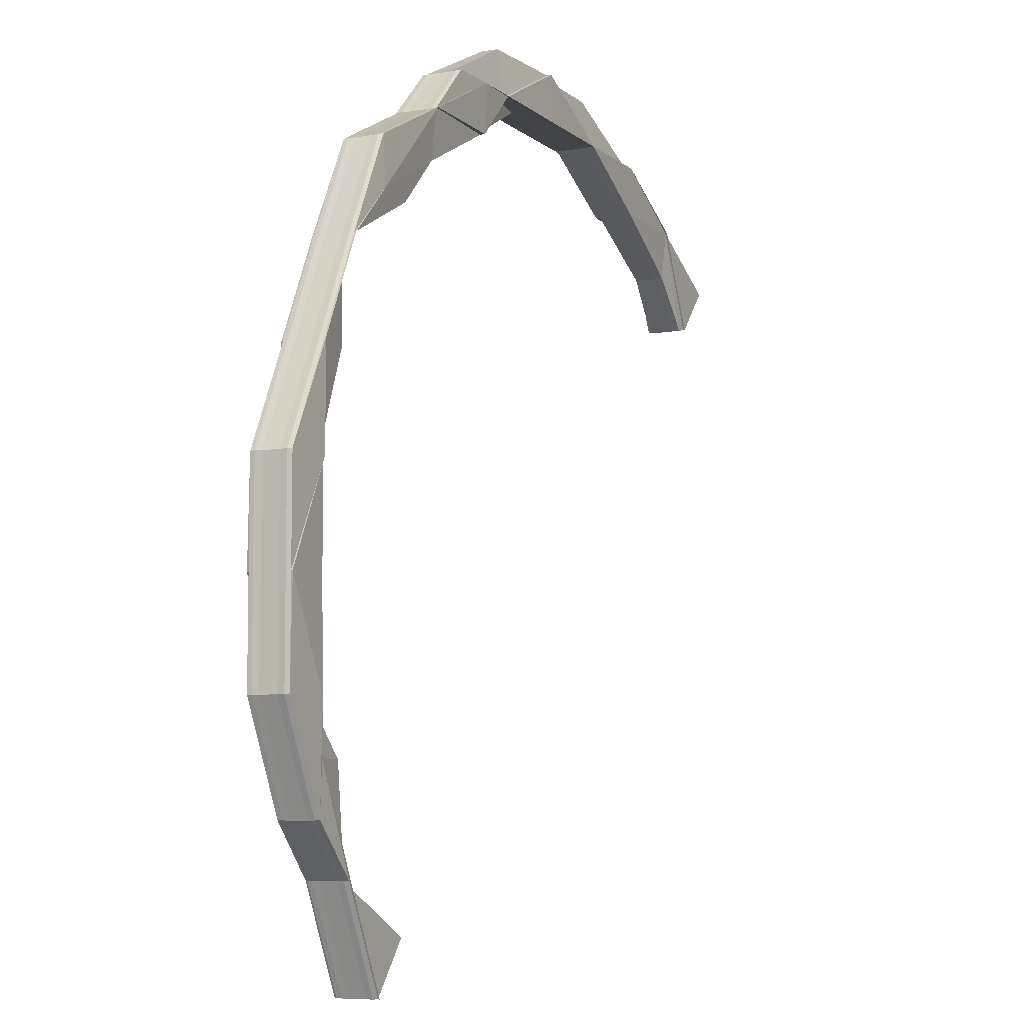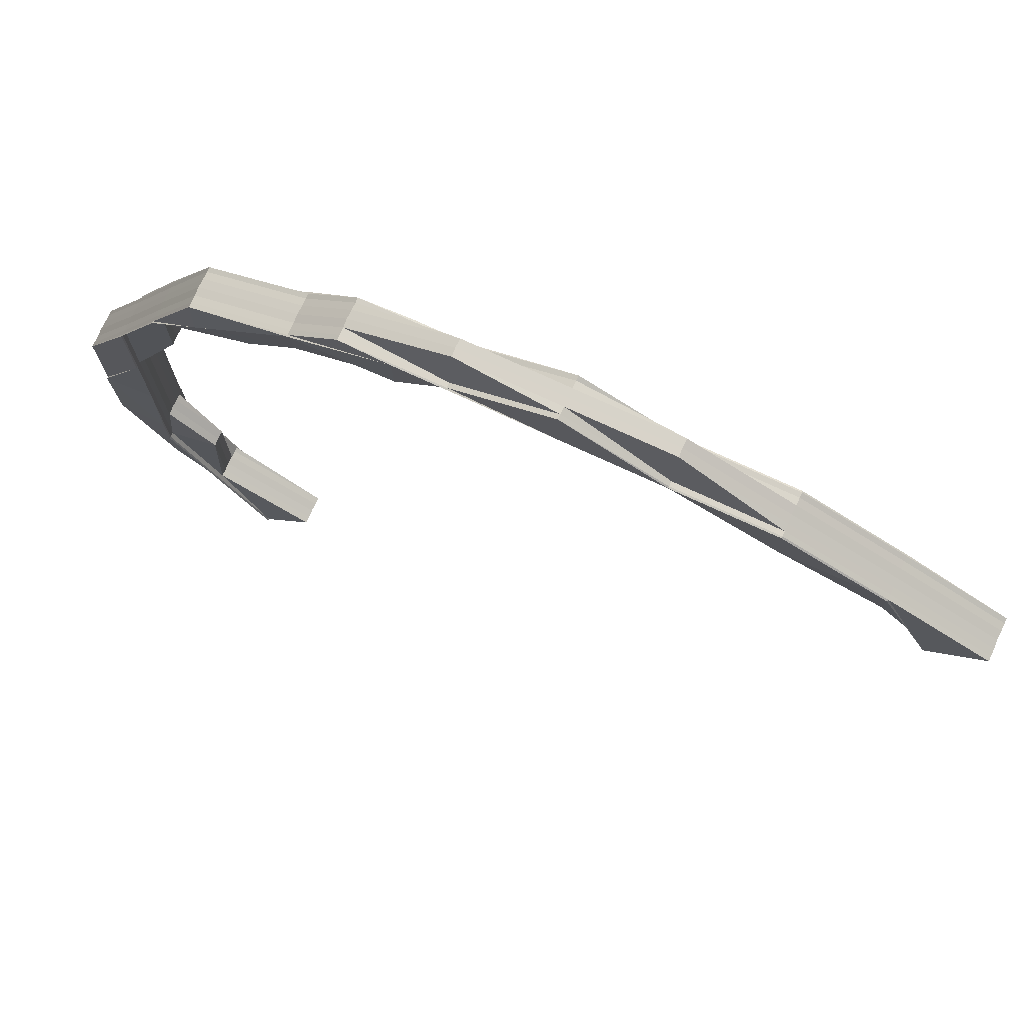
<metadata>
{"format":"obj","ext":"obj","renderer":"f3d","projection":"perspective","resolution":1024,"background":"white","views":[{"elev":-7.2,"azim":-64.1,"up":"+Y"},{"elev":75.6,"azim":24.7,"up":"+Y"}]}
</metadata>
<code>
o 4526
v 2162 1868 7.965
v 2162 1868 7.965
v 2162 1868 7.967
v 2162 1868 7.967
v 2162 1868 7.968
v 2162 1868 7.968
v 2162 1868 7.969
v 2162 1868 7.967
v 2162 1868 7.968
v 2162 1868 7.969
v 2162 1868 7.969
v 2162 1868 7.969
v 2162 1868 7.968
v 2162 1868 7.969
v 2162 1868 7.969
v 2162 1868 7.969
v 2162 1868 7.967
v 2162 1868 7.968
v 2162 1868 7.969
v 2162 1868 7.969
v 2162 1868 7.969
v 2162 1868 7.968
v 2162 1868 7.969
v 2162 1868 7.969
v 2162 1868 7.969
v 2162 1868 7.968
v 2162 1868 7.969
v 2162 1868 7.969
v 2162 1868 7.969
v 2162 1868 7.969
v 2162 1868 7.969
v 2162 1868 7.969
v 2162 1868 7.968
v 2162 1868 7.968
v 2162 1868 7.968
v 2162 1868 7.969
v 2162 1868 7.969
v 2162 1868 7.969
v 2162 1868 7.969
v 2162 1868 7.968
v 2162 1868 7.969
v 2162 1868 7.969
v 2162 1868 7.968
v 2162 1868 7.969
v 2162 1868 7.968
v 2162 1868 7.968
v 2162 1868 7.968
v 2162 1868 7.967
v 2162 1868 7.969
v 2162 1868 7.969
v 2162 1868 7.969
v 2162 1868 7.969
v 2162 1868 7.969
v 2162 1868 7.969
v 2162 1868 7.969
v 2162 1868 7.968
v 2162 1868 7.969
v 2162 1868 7.969
v 2162 1868 7.969
v 2162 1868 7.969
v 2162 1868 7.968
v 2162 1868 7.967
v 2162 1868 7.967
v 2162 1868 7.968
v 2162 1868 7.967
v 2162 1868 7.967
v 2162 1868 7.968
v 2162 1868 7.969
v 2162 1868 7.967
v 2162 1868 7.969
v 2162 1868 7.968
v 2162 1868 7.969
v 2162 1868 7.969
v 2162 1868 7.965
v 2162 1868 7.969
v 2162 1868 7.969
v 2162 1868 7.969
v 2162 1868 7.969
v 2162 1868 7.968
v 2162 1868 7.968
v 2162 1868 7.969
v 2162 1868 7.969
v 2162 1868 7.968
v 2162 1868 7.969
v 2162 1868 7.969
v 2162 1868 7.969
v 2162 1868 7.968
v 2162 1868 7.969
v 2162 1868 7.969
v 2162 1868 7.968
v 2162 1868 7.969
v 2162 1868 7.969
v 2162 1868 7.969
v 2162 1868 7.969
v 2162 1868 7.968
v 2162 1868 7.969
v 2162 1868 7.969
v 2162 1868 7.969
v 2162 1868 7.969
v 2162 1868 7.968
v 2162 1868 7.969
v 2162 1868 7.969
v 2162 1868 7.968
v 2162 1868 7.968
v 2162 1868 7.968
v 2162 1868 7.967
v 2162 1868 7.968
v 2162 1868 7.967
v 2162 1868 7.968
v 2162 1868 7.968
v 2162 1868 7.969
v 2162 1868 7.969
v 2162 1868 7.969
v 2162 1868 7.969
v 2162 1868 7.969
v 2162 1868 7.969
v 2162 1868 7.969
v 2162 1868 7.969
v 2162 1868 7.969
v 2162 1868 7.968
v 2162 1868 7.968
v 2162 1868 7.968
v 2162 1868 7.969
v 2162 1868 7.969
v 2162 1868 7.969
v 2162 1868 7.969
v 2162 1868 7.969
v 2162 1868 7.969
v 2162 1868 7.969
v 2162 1868 7.969
v 2162 1868 7.969
v 2162 1868 7.969
v 2162 1868 7.969
v 2162 1868 7.968
v 2162 1868 7.969
v 2162 1868 7.967
v 2162 1868 7.967
v 2162 1868 7.968
v 2162 1868 7.967
v 2162 1868 7.967
v 2162 1868 7.965
v 2162 1868 7.965
v 2162 1868 7.965
v 2162 1868 7.965
v 2162 1868 7.967
v 2162 1868 7.967
v 2162 1868 7.967
v 2162 1868 7.963
v 2162 1868 7.963
v 2162 1868 7.963
v 2162 1868 7.965
v 2162 1868 7.963
v 2162 1868 7.965
v 2162 1868 7.963
v 2162 1868 7.962
v 2162 1868 7.963
v 2162 1868 7.962
v 2162 1868 7.963
v 2162 1868 7.963
v 2162 1868 7.967
v 2162 1868 7.962
v 2162 1868 7.962
v 2162 1868 7.961
v 2162 1868 7.961
v 2162 1868 7.961
v 2162 1868 7.961
v 2162 1868 7.961
v 2162 1868 7.961
v 2162 1868 7.961
v 2162 1868 7.967
v 2162 1868 7.968
v 2162 1868 7.967
v 2162 1868 7.961
v 2162 1868 7.961
v 2162 1868 7.961
v 2162 1868 7.961
v 2162 1868 7.961
v 2162 1868 7.961
v 2162 1868 7.961
v 2162 1868 7.961
v 2162 1868 7.961
v 2162 1868 7.961
v 2162 1868 7.961
v 2162 1868 7.961
v 2162 1868 7.962
v 2162 1868 7.961
v 2162 1868 7.961
v 2162 1868 7.962
v 2162 1868 7.961
v 2162 1868 7.962
v 2162 1868 7.961
v 2162 1868 7.962
v 2162 1868 7.962
v 2162 1868 7.963
v 2162 1868 7.963
v 2162 1868 7.961
v 2162 1868 7.961
v 2162 1868 7.961
v 2162 1868 7.961
v 2162 1868 7.961
v 2162 1868 7.961
v 2162 1868 7.962
v 2162 1868 7.961
v 2162 1868 7.962
v 2162 1868 7.962
v 2162 1868 7.961
v 2162 1868 7.961
v 2162 1868 7.961
v 2162 1868 7.961
v 2162 1868 7.961
v 2162 1868 7.961
v 2162 1868 7.961
v 2162 1868 7.961
v 2162 1868 7.962
v 2162 1868 7.962
v 2162 1868 7.962
v 2162 1868 7.961
v 2162 1868 7.963
v 2162 1868 7.963
v 2162 1868 7.962
v 2162 1868 7.962
v 2162 1868 7.962
v 2162 1868 7.962
v 2162 1868 7.962
v 2162 1868 7.963
v 2162 1868 7.961
v 2162 1868 7.961
v 2162 1868 7.962
v 2162 1868 7.962
v 2162 1868 7.961
v 2162 1868 7.961
v 2162 1868 7.961
v 2162 1868 7.961
v 2162 1868 7.961
v 2162 1868 7.961
v 2162 1868 7.961
v 2162 1868 7.961
v 2162 1868 7.961
v 2162 1868 7.961
v 2162 1868 7.961
v 2162 1868 7.961
v 2162 1868 7.962
v 2162 1868 7.962
v 2162 1868 7.961
v 2162 1868 7.963
v 2162 1868 7.963
v 2162 1868 7.962
v 2162 1868 7.961
v 2162 1868 7.961
v 2162 1868 7.961
v 2162 1868 7.961
v 2162 1868 7.962
v 2162 1868 7.962
v 2162 1868 7.961
v 2162 1868 7.961
v 2162 1868 7.961
v 2162 1868 7.961
v 2162 1868 7.961
v 2162 1868 7.961
v 2162 1868 7.961
v 2162 1868 7.962
v 2162 1868 7.961
v 2162 1868 7.961
v 2162 1868 7.961
v 2162 1868 7.961
v 2162 1868 7.961
v 2162 1868 7.961
v 2162 1868 7.961
v 2162 1868 7.961
v 2162 1868 7.961
v 2162 1868 7.961
v 2162 1868 7.961
v 2162 1868 7.961
v 2162 1868 7.962
v 2162 1868 7.963
v 2162 1868 7.962
v 2162 1868 7.961
v 2162 1868 7.961
v 2162 1868 7.962
v 2162 1868 7.962
v 2162 1868 7.963
v 2162 1868 7.963
v 2162 1868 7.963
v 2162 1868 7.963
v 2162 1868 7.965
v 2162 1868 7.965
v 2162 1868 7.963
v 2162 1868 7.963
v 2162 1868 7.967
v 2162 1868 7.968
v 2162 1868 7.965
v 2162 1868 7.967
v 2162 1868 7.963
v 2162 1868 7.963
v 2162 1868 7.962
v 2162 1868 7.963
v 2162 1868 7.965
v 2162 1868 7.967
v 2162 1868 7.963
v 2162 1868 7.963
v 2162 1868 7.963
v 2162 1868 7.965
v 2162 1868 7.967
v 2162 1868 7.967
v 2162 1868 7.967
v 2162 1868 7.968
v 2162 1868 7.963
v 2162 1868 7.965
v 2162 1868 7.967
v 2162 1868 7.962
v 2162 1868 7.963
v 2162 1868 7.963
v 2162 1868 7.962
v 2162 1868 7.965
v 2162 1868 7.967
v 2162 1868 7.965
v 2162 1868 7.967
v 2162 1868 7.963
v 2162 1868 7.968
v 2162 1868 7.967
v 2162 1868 7.968
v 2162 1868 7.969
v 2162 1868 7.965
v 2162 1868 7.969
v 2162 1868 7.969
v 2162 1868 7.969
v 2162 1868 7.968
v 2162 1868 7.967
v 2162 1868 7.969
v 2162 1868 7.969
v 2162 1868 7.969
v 2162 1868 7.969
v 2162 1868 7.963
v 2162 1868 7.962
v 2162 1868 7.963
v 2162 1868 7.965
v 2162 1868 7.963
v 2162 1868 7.962
v 2162 1868 7.962
v 2162 1868 7.961
v 2162 1868 7.961
v 2162 1868 7.961
v 2162 1868 7.961
v 2162 1868 7.962
v 2162 1868 7.961
v 2162 1868 7.961
v 2162 1868 7.962
v 2162 1868 7.961
v 2162 1868 7.961
v 2162 1868 7.961
v 2162 1868 7.961
v 2162 1868 7.961
v 2162 1868 7.961
v 2162 1868 7.961
v 2162 1868 7.961
v 2162 1868 7.961
v 2162 1868 7.961
v 2162 1868 7.961
v 2162 1868 7.961
v 2162 1868 7.961
v 2162 1868 7.961
v 2162 1868 7.961
v 2162 1868 7.961
v 2162 1868 7.961
v 2162 1868 7.961
v 2162 1868 7.962
v 2162 1868 7.961
v 2162 1868 7.962
v 2162 1868 7.962
v 2162 1868 7.961
v 2162 1868 7.961
v 2162 1868 7.961
v 2162 1868 7.961
v 2162 1868 7.961
v 2162 1868 7.962
v 2162 1868 7.965
v 2162 1868 7.962
v 2162 1868 7.963
v 2162 1868 7.963
v 2162 1868 7.961
v 2162 1868 7.962
v 2162 1868 7.962
v 2162 1868 7.963
v 2162 1868 7.963
v 2162 1868 7.965
v 2162 1868 7.965
v 2162 1868 7.965
v 2162 1868 7.967
v 2162 1868 7.967
v 2162 1868 7.968
v 2162 1868 7.967
v 2162 1868 7.967
v 2162 1868 7.968
v 2162 1868 7.968
v 2162 1868 7.968
v 2162 1868 7.969
v 2162 1868 7.969
v 2162 1868 7.969
v 2162 1868 7.969
v 2162 1868 7.969
v 2162 1868 7.967
v 2162 1868 7.967
v 2162 1868 7.969
v 2162 1868 7.969
v 2162 1868 7.969
v 2162 1868 7.969
v 2162 1868 7.969
v 2162 1868 7.969
v 2162 1868 7.968
v 2162 1868 7.969
v 2162 1868 7.969
v 2162 1868 7.968
v 2162 1868 7.969
v 2162 1868 7.968
v 2162 1868 7.969
v 2162 1868 7.969
v 2162 1868 7.969
v 2162 1868 7.969
v 2162 1868 7.968
v 2162 1868 7.969
v 2162 1868 7.968
v 2162 1868 7.968
v 2162 1868 7.969
v 2162 1868 7.969
v 2162 1868 7.969
v 2162 1868 7.969
v 2162 1868 7.969
v 2162 1868 7.969
v 2162 1868 7.968
v 2162 1868 7.969
v 2162 1868 7.967
v 2162 1868 7.967
v 2162 1868 7.965
v 2162 1868 7.965
v 2162 1868 7.967
v 2162 1868 7.968
v 2162 1868 7.967
v 2162 1868 7.963
v 2162 1868 7.963
v 2162 1868 7.963
v 2162 1868 7.962
v 2162 1868 7.963
v 2162 1868 7.962
v 2162 1868 7.963
v 2162 1868 7.962
v 2162 1868 7.963
v 2162 1868 7.965
v 2162 1868 7.963
v 2162 1868 7.965
v 2162 1868 7.967
v 2162 1868 7.965
v 2162 1868 7.963
v 2162 1868 7.963
v 2162 1868 7.962
v 2162 1868 7.961
v 2162 1868 7.961
v 2162 1868 7.962
v 2162 1868 7.963
v 2162 1868 7.962
v 2162 1868 7.961
v 2162 1868 7.962
v 2162 1868 7.961
v 2162 1868 7.961
v 2162 1868 7.962
v 2162 1868 7.962
v 2162 1868 7.961
v 2162 1868 7.961
v 2162 1868 7.961
v 2162 1868 7.969
v 2162 1868 7.969
v 2162 1868 7.969
v 2162 1868 7.969
v 2162 1868 7.969
v 2162 1868 7.968
v 2162 1868 7.968
v 2162 1868 7.967
v 2162 1868 7.968
v 2162 1868 7.967
v 2162 1868 7.965
v 2162 1868 7.965
v 2162 1868 7.965
v 2162 1868 7.963
v 2162 1868 7.963
v 2162 1868 7.962
v 2162 1868 7.962
v 2162 1868 7.961
v 2162 1868 7.961
v 2162 1868 7.963
v 2162 1868 7.962
v 2162 1868 7.962
v 2162 1868 7.965
v 2162 1868 7.967
v 2162 1868 7.965
v 2162 1868 7.963
v 2162 1868 7.962
v 2162 1868 7.962
v 2162 1868 7.963
v 2162 1868 7.965
v 2162 1868 7.963
v 2162 1868 7.965
v 2162 1868 7.963
v 2162 1868 7.967
v 2162 1868 7.965
v 2162 1868 7.968
v 2162 1868 7.968
v 2162 1868 7.967
v 2162 1868 7.968
v 2162 1868 7.965
v 2162 1868 7.967
v 2162 1868 7.968
v 2162 1868 7.968
v 2162 1868 7.963
v 2162 1868 7.962
v 2162 1868 7.965
v 2162 1868 7.967
v 2162 1868 7.968
v 2162 1868 7.969
v 2162 1868 7.969
v 2162 1868 7.969
v 2162 1868 7.969
v 2162 1868 7.969
v 2162 1868 7.962
v 2162 1868 7.962
v 2162 1868 7.961
v 2162 1868 7.967
v 2162 1868 7.968
v 2162 1868 7.968
v 2162 1868 7.967
v 2162 1868 7.967
v 2162 1868 7.967
v 2162 1868 7.968
v 2162 1868 7.968
v 2162 1868 7.967
v 2162 1868 7.967
v 2162 1868 7.969
v 2162 1868 7.969
v 2162 1868 7.969
v 2162 1868 7.969
v 2162 1868 7.969
v 2162 1868 7.969
v 2162 1868 7.969
v 2162 1868 7.969
v 2162 1868 7.969
v 2162 1868 7.969
v 2162 1868 7.969
v 2162 1868 7.969
v 2162 1868 7.969
v 2162 1868 7.961
v 2162 1868 7.961
v 2162 1868 7.961
v 2162 1868 7.961
v 2162 1868 7.961
v 2162 1868 7.961
v 2162 1868 7.961
v 2162 1868 7.961
v 2162 1868 7.961
v 2162 1868 7.961
v 2162 1868 7.962
v 2162 1868 7.962
v 2162 1868 7.962
v 2162 1868 7.961
v 2162 1868 7.961
v 2162 1868 7.963
v 2162 1868 7.962
v 2162 1868 7.962
v 2162 1868 7.961
v 2162 1868 7.961
v 2162 1868 7.961
v 2162 1868 7.961
v 2162 1868 7.961
v 2162 1868 7.961
v 2162 1868 7.961
v 2162 1868 7.961
v 2162 1868 7.961
v 2162 1868 7.962
v 2162 1868 7.961
v 2162 1868 7.962
v 2162 1868 7.961
v 2162 1868 7.963
v 2162 1868 7.963
v 2162 1868 7.965
v 2162 1868 7.967
v 2162 1868 7.968
v 2162 1868 7.968
v 2162 1868 7.968
v 2162 1868 7.969
v 2162 1868 7.969
v 2162 1868 7.969
v 2162 1868 7.969
v 2162 1868 7.969
v 2162 1868 7.969
v 2162 1868 7.968
v 2162 1868 7.967
v 2162 1868 7.969
v 2162 1868 7.968
v 2162 1868 7.968
v 2162 1868 7.967
v 2162 1868 7.969
v 2162 1868 7.969
v 2162 1868 7.969
v 2162 1868 7.969
v 2162 1868 7.968
v 2162 1868 7.969
v 2162 1868 7.969
v 2162 1868 7.961
v 2162 1868 7.961
v 2162 1868 7.961
v 2162 1868 7.961
v 2162 1868 7.961
v 2162 1868 7.961
v 2162 1868 7.961
v 2162 1868 7.961
v 2162 1868 7.961
v 2162 1868 7.961
v 2162 1868 7.961
v 2162 1868 7.969
v 2162 1868 7.969
v 2162 1868 7.969
v 2162 1868 7.969
v 2162 1868 7.969
v 2162 1868 7.969
v 2162 1868 7.969
v 2162 1868 7.969
v 2162 1868 7.969
v 2162 1868 7.961
v 2162 1868 7.961
v 2162 1868 7.961
v 2162 1868 7.965
v 2162 1868 7.967
v 2162 1868 7.968
v 2162 1868 7.963
v 2162 1868 7.969
v 2162 1868 7.962
v 2162 1868 7.961
v 2162 1868 7.961
f 1 2 3
f 3 4 5
f 5 6 7
f 2 4 8
f 4 6 9
f 6 10 11
f 12 10 13
f 14 15 12
f 16 14 12
f 4 17 6
f 17 18 6
f 6 18 19
f 18 20 19
f 19 21 22
f 23 24 21
f 25 22 26
f 25 20 27
f 28 29 25
f 20 30 31
f 32 24 30
f 33 32 20
f 34 33 20
f 32 33 35
f 20 36 37
f 29 36 35
f 38 32 39
f 39 35 40
f 38 41 42
f 43 44 36
f 45 46 44
f 47 43 42
f 48 43 47
f 42 49 47
f 50 49 36
f 41 51 49
f 51 52 49
f 42 53 54
f 46 55 53
f 52 46 56
f 57 55 58
f 59 58 54
f 49 60 56
f 49 56 61
f 61 56 62
f 56 63 62
f 56 64 63
f 61 62 65
f 35 61 65
f 64 66 63
f 64 67 66
f 68 67 64
f 67 69 66
f 68 70 71
f 72 73 70
f 63 66 74
f 75 76 73
f 77 75 78
f 78 79 80
f 81 76 79
f 82 80 83
f 84 77 82
f 84 85 86
f 85 81 87
f 82 88 89
f 90 76 88
f 91 92 89
f 93 76 92
f 94 90 95
f 94 96 97
f 94 98 99
f 94 98 100
f 98 101 102
f 98 103 104
f 105 103 106
f 107 108 106
f 109 110 108
f 105 109 111
f 112 113 111
f 109 114 115
f 113 114 115
f 116 117 107
f 118 117 119
f 117 120 121
f 107 122 116
f 122 123 119
f 124 125 116
f 125 126 127
f 116 128 129
f 130 131 129
f 132 133 131
f 134 135 128
f 122 134 123
f 136 134 122
f 137 136 122
f 137 122 138
f 139 137 138
f 139 121 104
f 140 139 100
f 141 137 139
f 142 136 137
f 141 142 137
f 143 141 139
f 144 143 140
f 143 139 145
f 146 147 144
f 148 141 143
f 149 142 141
f 148 149 141
f 150 148 143
f 150 143 151
f 152 150 144
f 144 153 152
f 152 154 155
f 156 157 155
f 158 159 157
f 160 153 151
f 161 162 152
f 161 162 163
f 162 164 165
f 166 164 165
f 167 166 163
f 167 168 169
f 160 170 153
f 171 170 172
f 168 173 174
f 175 173 176
f 177 176 178
f 179 180 178
f 179 181 182
f 183 174 184
f 185 168 183
f 183 186 187
f 168 185 188
f 189 186 188
f 189 188 190
f 181 191 190
f 192 193 183
f 194 185 192
f 188 193 195
f 185 194 195
f 192 196 197
f 198 197 199
f 200 199 201
f 202 203 200
f 204 205 203
f 206 207 201
f 208 209 206
f 209 210 211
f 208 212 213
f 214 198 211
f 214 215 207
f 216 214 206
f 206 217 216
f 216 218 219
f 217 220 221
f 222 223 218
f 224 221 225
f 212 222 224
f 226 211 224
f 222 212 227
f 226 228 229
f 227 211 230
f 212 231 232
f 227 232 233
f 234 231 235
f 236 235 237
f 238 239 237
f 240 227 241
f 242 243 240
f 243 227 244
f 242 245 246
f 243 247 227
f 248 249 242
f 248 250 251
f 252 253 245
f 252 254 255
f 256 254 257
f 258 257 259
f 260 255 259
f 261 262 260
f 263 264 260
f 263 265 266
f 265 267 268
f 269 267 270
f 264 271 272
f 271 273 272
f 273 252 274
f 272 244 274
f 274 229 275
f 272 274 276
f 277 272 278
f 278 272 276
f 278 276 279
f 266 278 280
f 280 276 281
f 276 274 282
f 281 282 1
f 276 282 283
f 274 284 282
f 282 284 2
f 282 2 285
f 284 286 2
f 2 286 4
f 286 17 4
f 287 288 286
f 17 289 290
f 286 291 17
f 291 292 17
f 293 291 286
f 293 294 291
f 295 294 296
f 291 297 292
f 294 297 291
f 297 298 289
f 299 300 297
f 301 302 297
f 297 302 303
f 302 304 303
f 303 305 306
f 301 307 302
f 302 308 304
f 308 309 305
f 307 308 302
f 310 307 311
f 307 312 308
f 190 312 307
f 313 190 307
f 203 190 313
f 217 203 313
f 190 188 312
f 188 195 312
f 312 314 308
f 312 195 314
f 308 314 315
f 195 316 314
f 314 317 315
f 314 316 317
f 195 318 316
f 315 317 319
f 316 320 317
f 316 151 320
f 317 320 321
f 317 321 319
f 321 70 322
f 194 323 316
f 319 321 324
f 319 324 60
f 325 324 326
f 327 319 325
f 328 319 327
f 329 330 327
f 329 331 332
f 323 194 333
f 333 334 215
f 333 318 192
f 153 335 318
f 153 336 335
f 170 336 153
f 336 337 154
f 338 150 318
f 338 339 150
f 340 339 338
f 339 148 150
f 340 341 339
f 342 341 343
f 341 344 339
f 339 344 148
f 344 149 148
f 345 346 344
f 344 347 149
f 346 348 347
f 349 347 344
f 350 351 349
f 351 352 353
f 354 353 355
f 356 355 357
f 358 352 359
f 360 358 361
f 360 362 363
f 362 364 365
f 366 364 367
f 368 369 367
f 370 371 368
f 370 371 372
f 371 373 374
f 375 371 376
f 368 377 378
f 378 379 368
f 380 377 381
f 379 382 381
f 379 382 376
f 377 383 384
f 378 383 385
f 386 379 384
f 385 386 378
f 386 379 376
f 383 376 387
f 388 386 387
f 388 386 376
f 389 388 385
f 385 376 389
f 390 388 376
f 390 388 391
f 376 392 391
f 389 392 393
f 394 395 389
f 396 395 376
f 396 397 398
f 399 396 400
f 394 401 402
f 399 403 404
f 405 406 404
f 405 407 408
f 409 406 410
f 399 411 412
f 413 414 412
f 415 411 416
f 417 415 418
f 419 420 416
f 393 419 418
f 392 419 421
f 422 421 423
f 401 409 422
f 422 410 424
f 425 424 426
f 427 426 428
f 429 430 425
f 429 422 430
f 134 429 425
f 431 422 429
f 431 391 422
f 432 429 134
f 432 431 429
f 136 432 134
f 433 401 431
f 401 433 434
f 435 391 434
f 436 435 437
f 433 438 439
f 440 438 441
f 442 441 443
f 444 439 445
f 446 433 447
f 434 448 444
f 434 387 448
f 447 387 431
f 447 431 432
f 449 434 444
f 435 434 449
f 450 435 449
f 451 447 432
f 451 432 136
f 142 451 136
f 452 447 451
f 452 384 447
f 453 451 142
f 453 452 451
f 149 453 142
f 347 453 149
f 347 454 453
f 454 452 453
f 455 454 347
f 455 456 454
f 454 381 452
f 457 446 452
f 358 457 454
f 458 457 459
f 457 358 460
f 460 456 354
f 461 381 460
f 461 460 462
f 462 460 463
f 464 465 462
f 460 359 466
f 467 466 468
f 469 470 471
f 472 473 471
f 474 475 476
f 477 478 476
f 477 35 478
f 35 65 478
f 476 478 479
f 478 65 480
f 478 480 479
f 65 481 480
f 65 62 481
f 479 480 482
f 480 483 482
f 480 481 483
f 482 483 484
f 483 485 484
f 484 485 486
f 485 278 486
f 486 278 487
f 483 488 485
f 481 488 483
f 488 489 490
f 62 491 481
f 481 491 488
f 62 63 491
f 63 74 491
f 492 493 74
f 491 494 488
f 491 74 494
f 488 494 495
f 494 496 495
f 495 496 262
f 74 497 494
f 494 497 496
f 74 498 497
f 497 243 496
f 497 499 243
f 498 499 497
f 499 247 243
f 498 500 499
f 499 501 247
f 500 501 499
f 501 214 247
f 69 500 498
f 502 69 503
f 504 505 69
f 69 506 500
f 505 507 506
f 87 506 69
f 506 508 500
f 500 508 501
f 506 509 508
f 510 509 506
f 510 511 509
f 508 512 501
f 501 512 214
f 512 513 214
f 512 333 513
f 508 514 512
f 514 333 512
f 509 514 508
f 514 151 333
f 509 145 514
f 515 323 514
f 90 515 509
f 323 515 320
f 515 90 516
f 320 145 516
f 320 516 321
f 321 516 517
f 516 518 517
f 516 511 518
f 519 520 521
f 522 523 524
f 525 526 527
f 528 529 526
f 530 531 532
f 533 534 531
f 535 536 537
f 538 536 539
f 540 541 539
f 542 543 541
f 544 543 545
f 546 547 545
f 548 549 550
f 551 549 552
f 548 553 554
f 555 556 557
f 555 556 558
f 556 559 560
f 556 561 562
f 563 564 565
f 566 567 565
f 565 564 568
f 568 569 570
f 564 569 571
f 569 572 573
f 569 574 572
f 575 576 574
f 564 577 569
f 577 578 569
f 577 575 578
f 444 575 577
f 579 577 564
f 579 444 577
f 580 579 564
f 449 444 579
f 581 579 580
f 581 449 579
f 336 581 580
f 450 449 581
f 582 581 336
f 582 450 581
f 170 582 336
f 583 450 582
f 584 582 170
f 584 583 582
f 585 584 170
f 586 587 585
f 588 584 585
f 588 589 584
f 589 583 584
f 590 589 591
f 583 592 593
f 594 595 592
f 596 595 597
f 598 599 589
f 589 600 583
f 601 600 589
f 600 602 583
f 600 603 602
f 599 604 600
f 604 594 600
f 605 606 607
f 608 609 607
f 610 611 608
f 612 613 609
f 614 615 613
f 616 617 618
f 619 620 616
f 621 622 617
f 623 624 622
f 625 626 627
f 628 629 479
f 629 630 479
f 631 628 479
f 630 632 479
f 632 16 479
f 633 631 479
f 634 633 479
f 635 634 479

</code>
